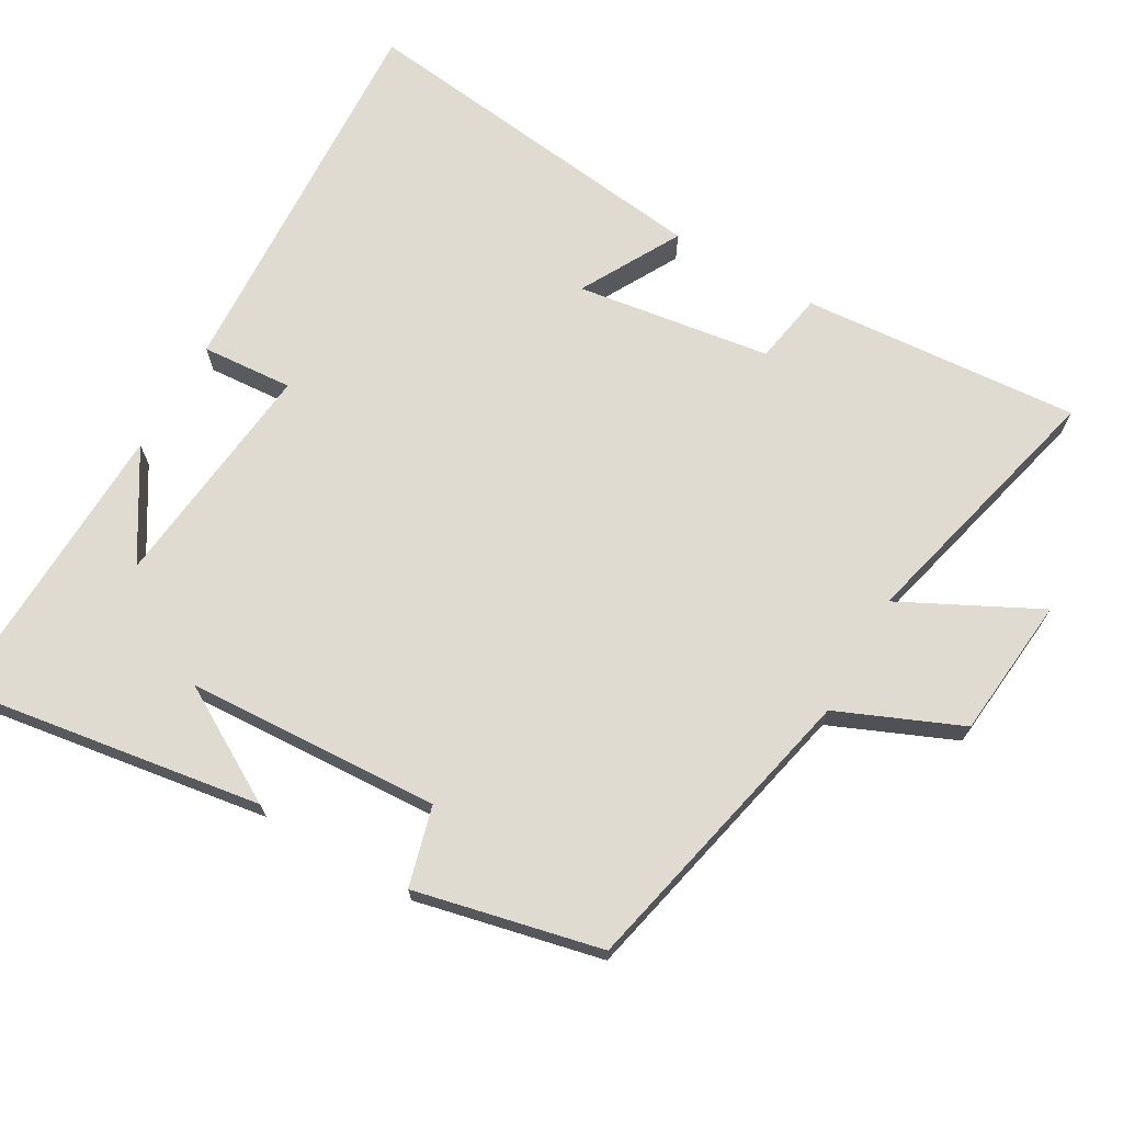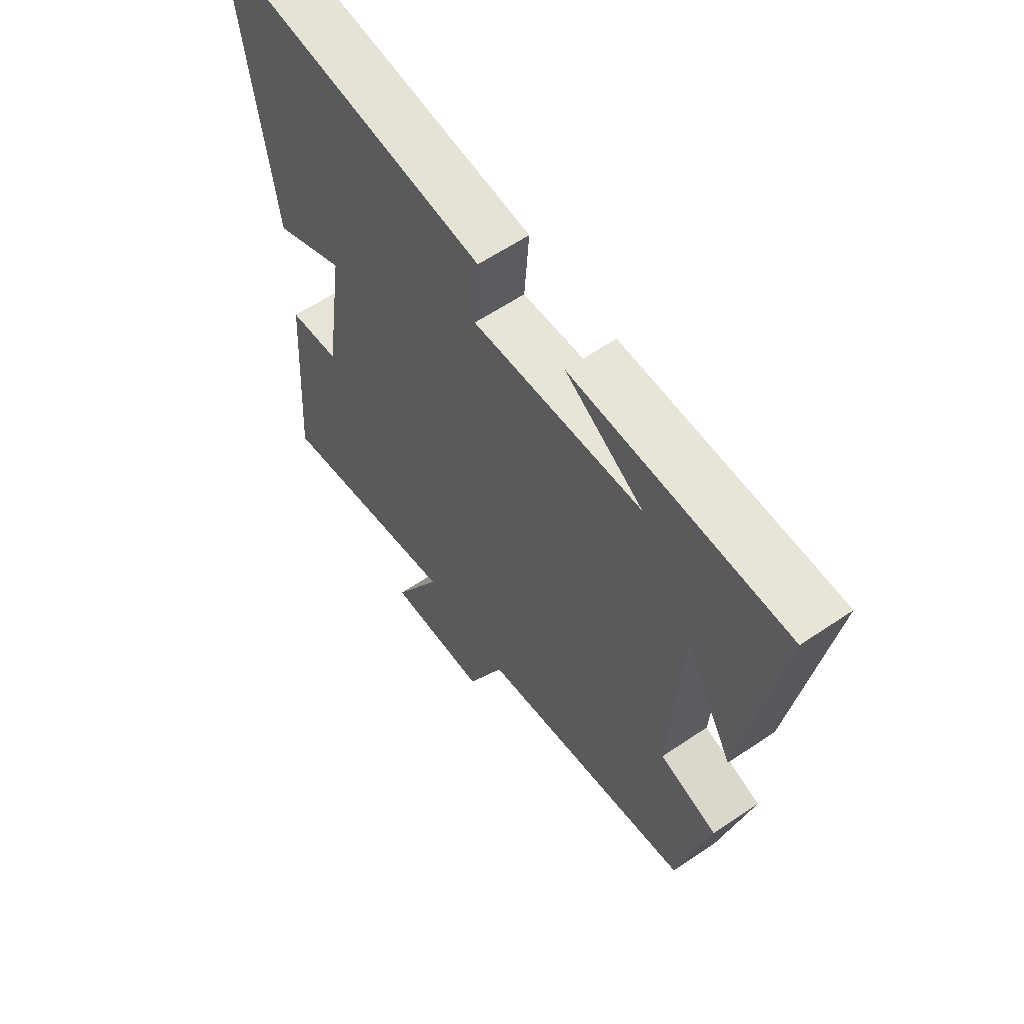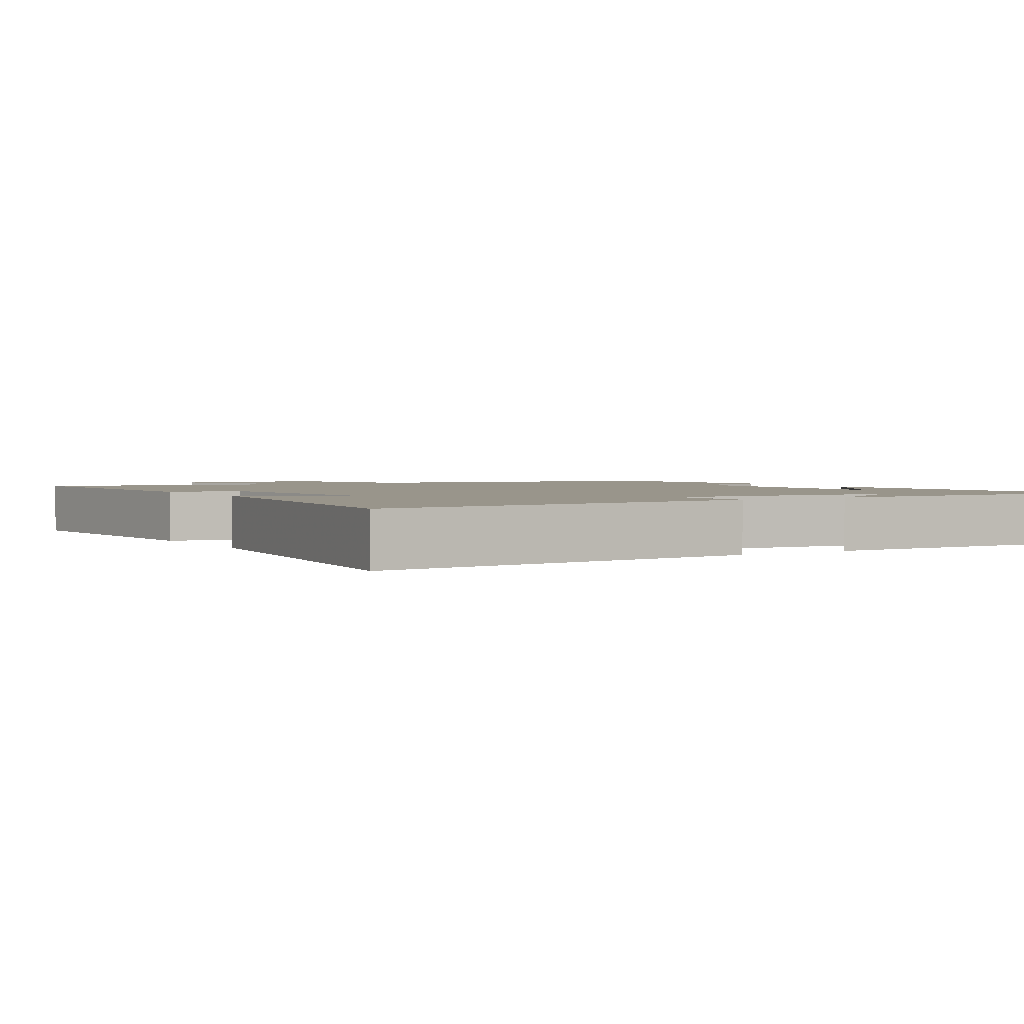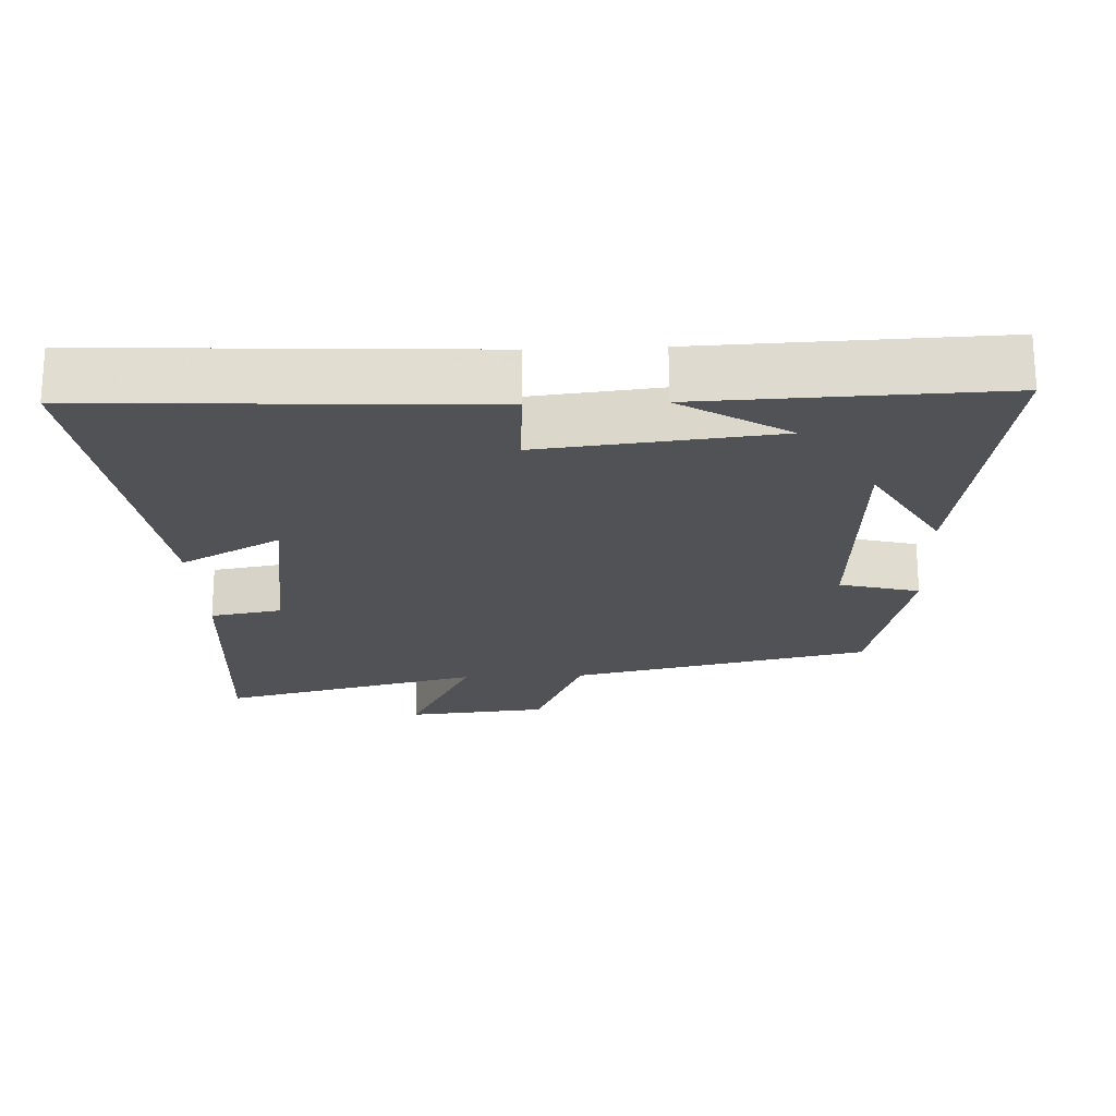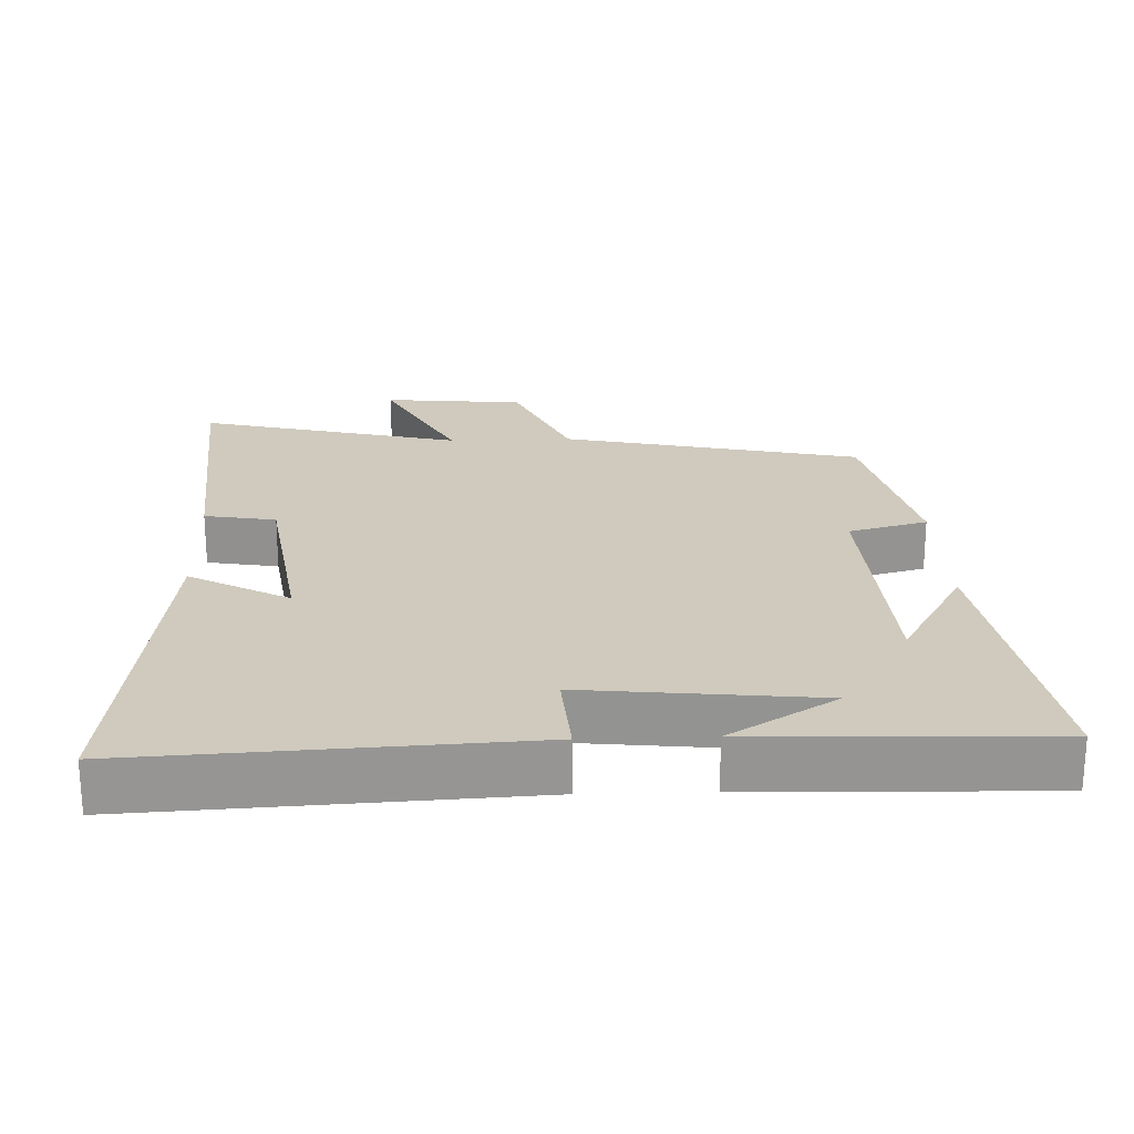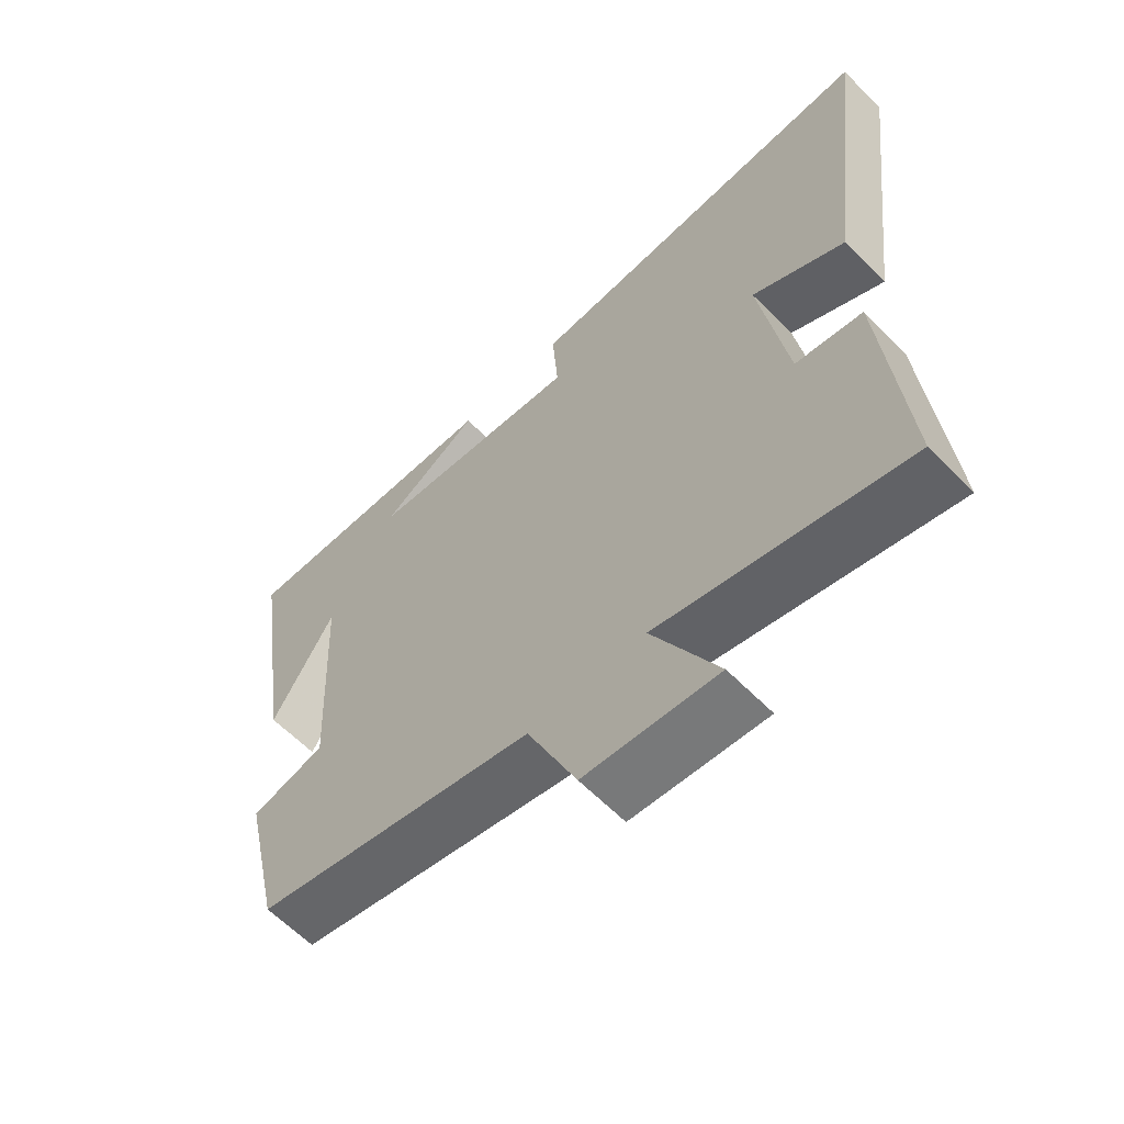
<metadata>
{"format":"obj","ext":"obj","renderer":"f3d","projection":"perspective","resolution":1024,"background":"white","views":[{"elev":70.1,"azim":119.8,"up":"+Y"},{"elev":61.1,"azim":55.4,"up":"+Z"},{"elev":2.2,"azim":-31.7,"up":"+Y"},{"elev":-20.9,"azim":2.4,"up":"+Y"},{"elev":22.8,"azim":-2.2,"up":"+Y"},{"elev":-62.2,"azim":-135.6,"up":"+Z"}]}
</metadata>
<code>
v -0.564 0.07 0.528
v -0.016 0.07 0.5
v -0.025 0.07 0.371
v 0.303 0.07 0.407
v 0.152 0.07 0.5
v 0.565 0.07 0.515
v 0.5 0.07 0.085
v 0.406 0.07 0.247
v 0.388 0.07 -0.111
v 0.5 0.07 -0.141
v 0.441 0.07 -0.404
v 0.018 0.07 -0.5
v -0.056 0.07 -0.674
v -0.256 0.07 -0.694
v -0.158 0.07 -0.5
v -0.53 0.07 -0.594
v -0.5 0.07 -0.202
v -0.399 0.07 -0.184
v -0.359 0.07 0.09
v -0.5 0.07 0.012
v -0.564 0 0.528
v -0.016 0 0.5
v -0.025 0 0.371
v 0.303 0 0.407
v 0.152 0 0.5
v 0.565 0 0.515
v 0.5 0 0.085
v 0.406 0 0.247
v 0.388 0 -0.111
v 0.5 0 -0.141
v 0.441 0 -0.404
v 0.018 0 -0.5
v -0.056 0 -0.674
v -0.256 0 -0.694
v -0.158 0 -0.5
v -0.53 0 -0.594
v -0.5 0 -0.202
v -0.399 0 -0.184
v -0.359 0 0.09
v -0.5 0 0.012
f 1 2 3
f 20 1 3
f 19 20 3
f 18 19 3 4
f 15 16 17 18
f 15 18 4
f 14 15 4
f 13 14 4
f 12 13 4
f 9 10 11 12
f 8 9 12 4
f 6 7 8
f 6 8 4
f 4 5 6
f 23 22 21
f 23 21 40
f 23 40 39
f 24 23 39 38
f 38 37 36 35
f 24 38 35
f 24 35 34
f 24 34 33
f 24 33 32
f 32 31 30 29
f 24 32 29 28
f 28 27 26
f 24 28 26
f 26 25 24
f 1 21 22 2
f 2 22 23 3
f 3 23 24 4
f 4 24 25 5
f 5 25 26 6
f 6 26 27 7
f 7 27 28 8
f 8 28 29 9
f 9 29 30 10
f 10 30 31 11
f 11 31 32 12
f 12 32 33 13
f 13 33 34 14
f 14 34 35 15
f 15 35 36 16
f 16 36 37 17
f 17 37 38 18
f 18 38 39 19
f 19 39 40 20
f 20 40 21 1

</code>
